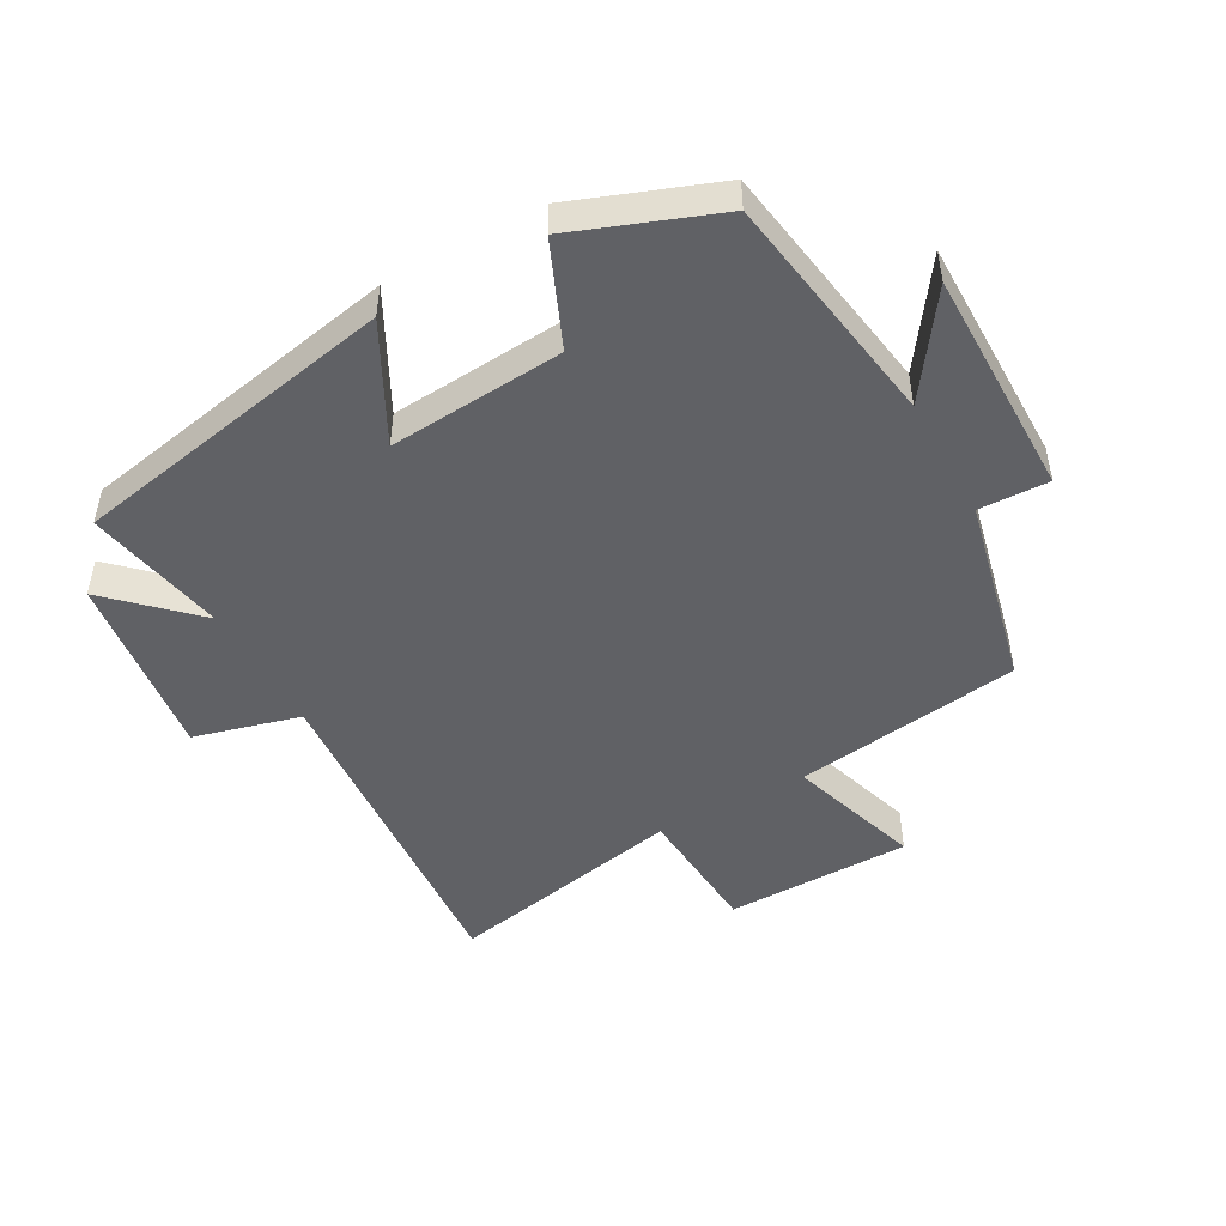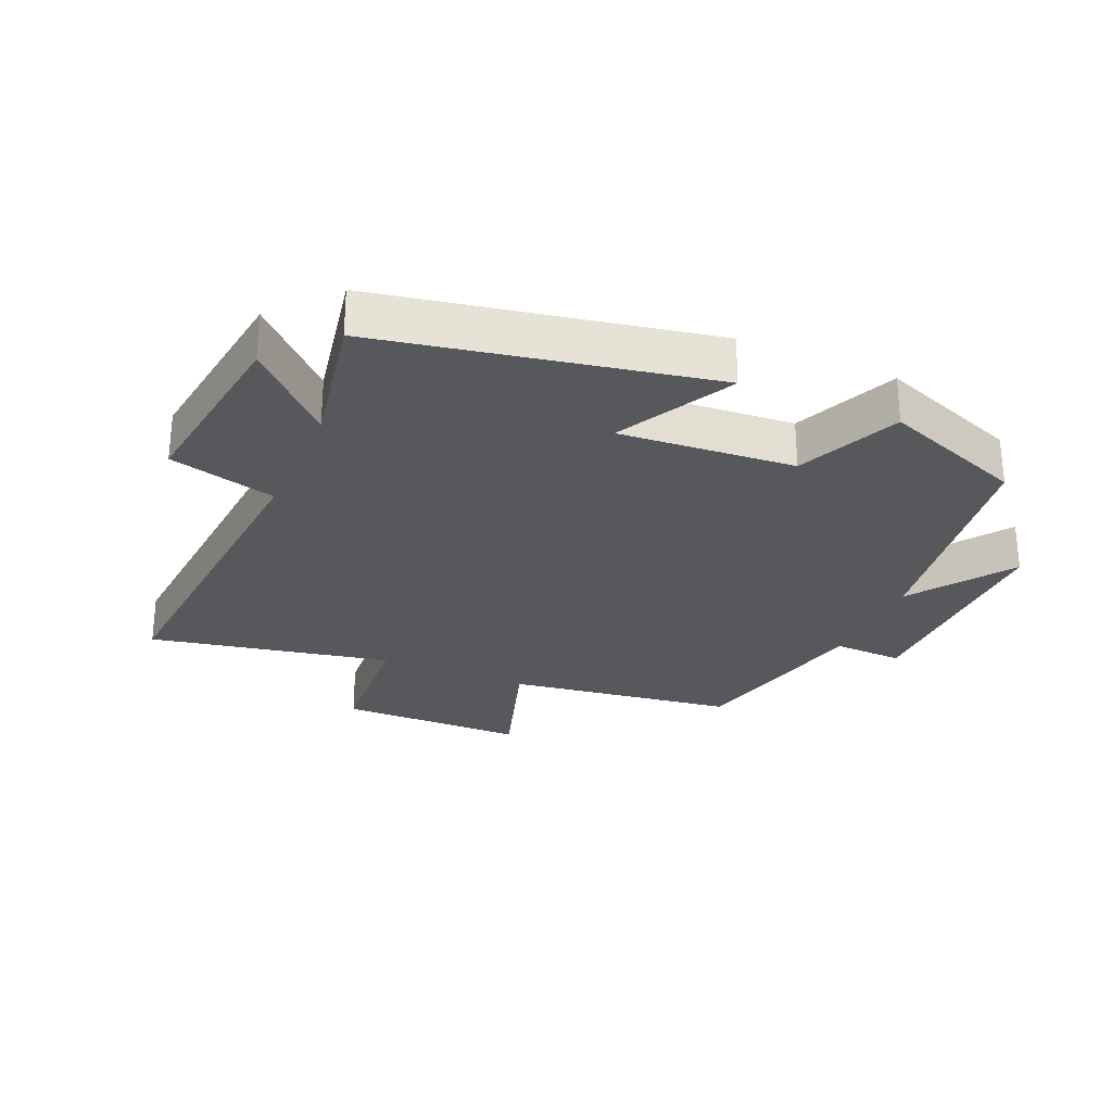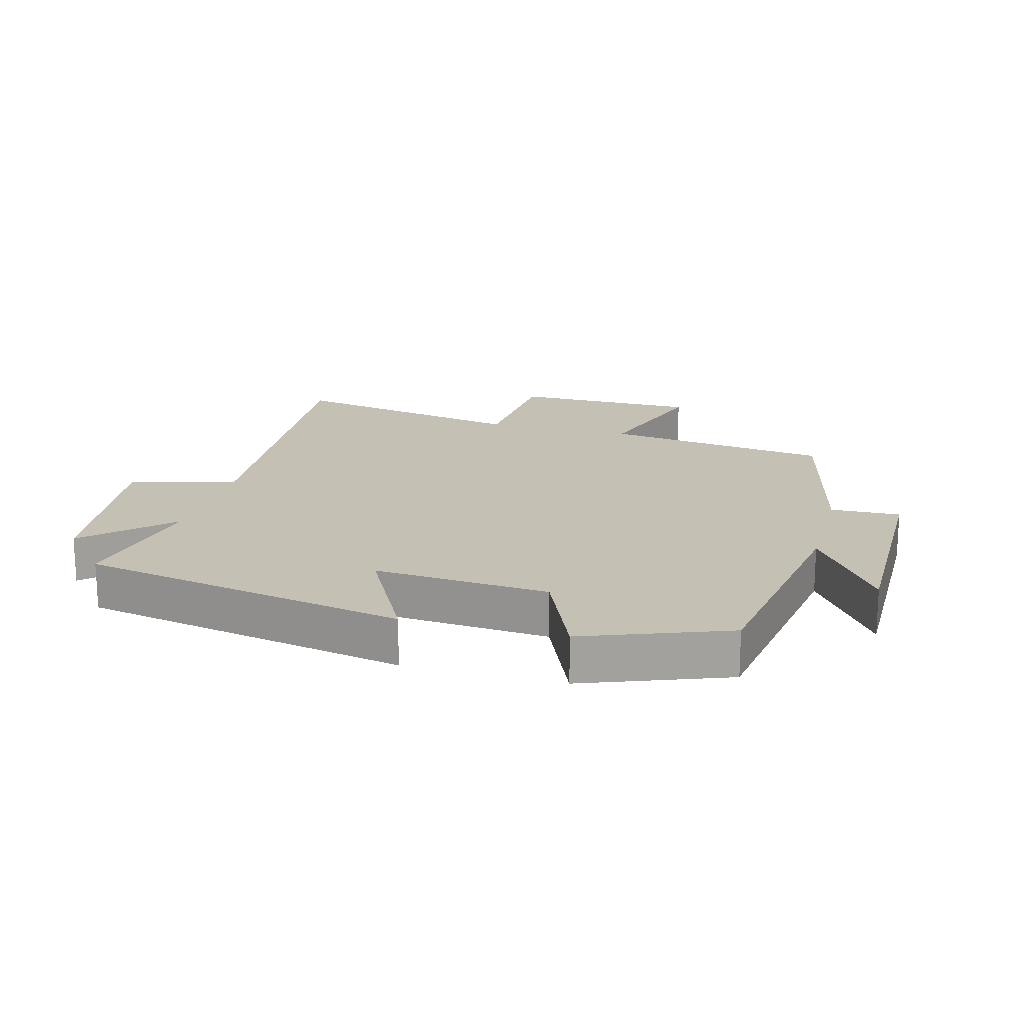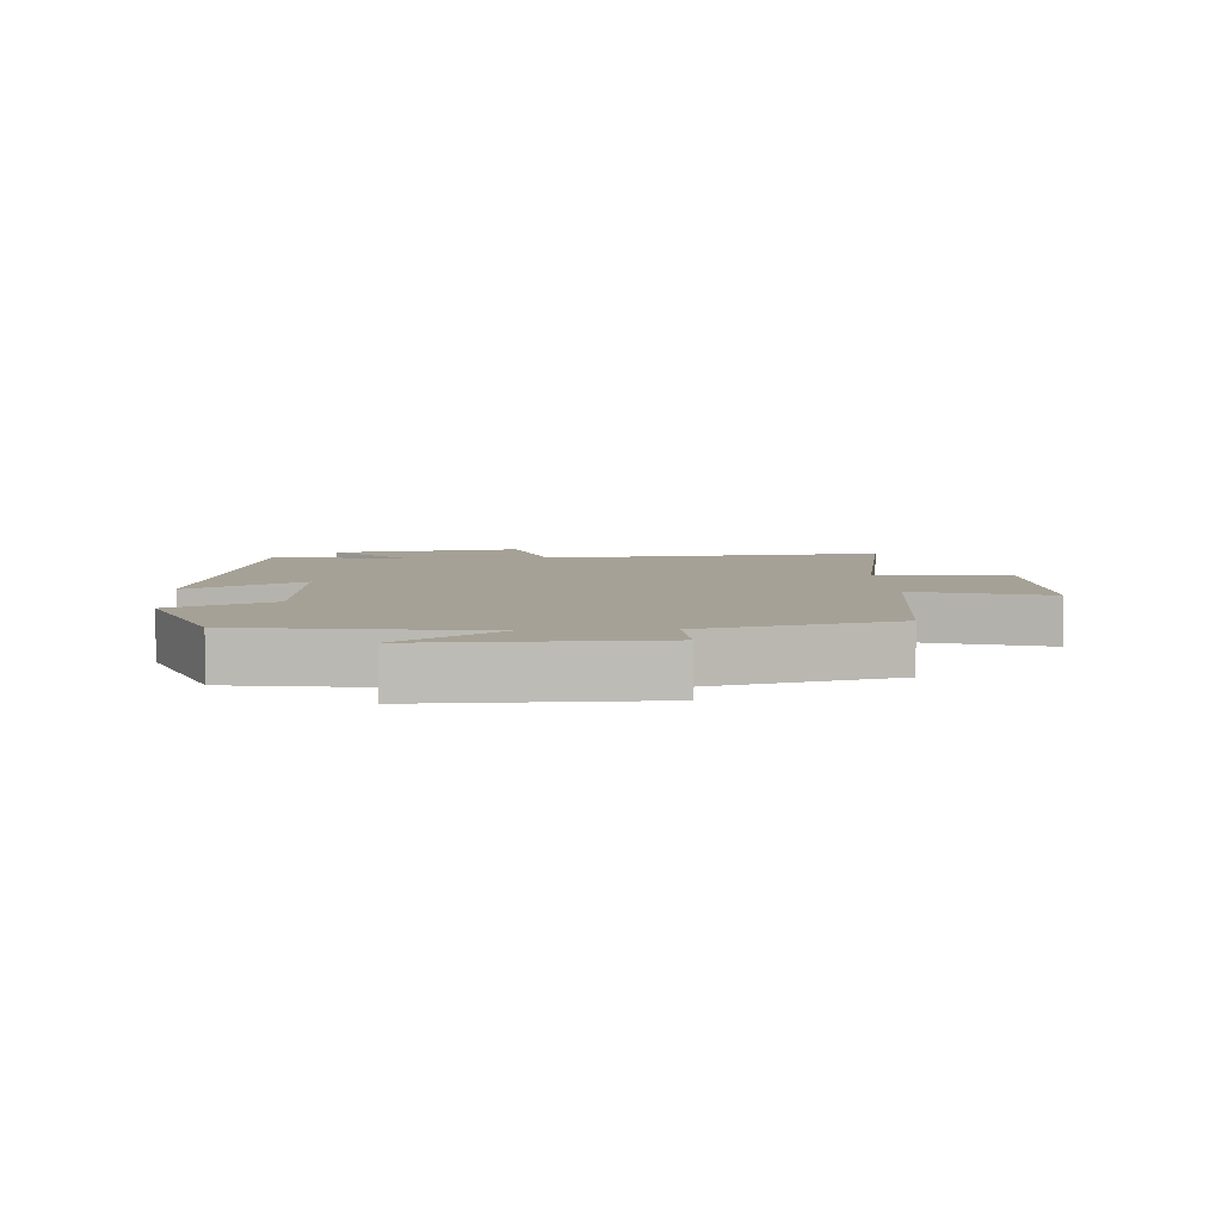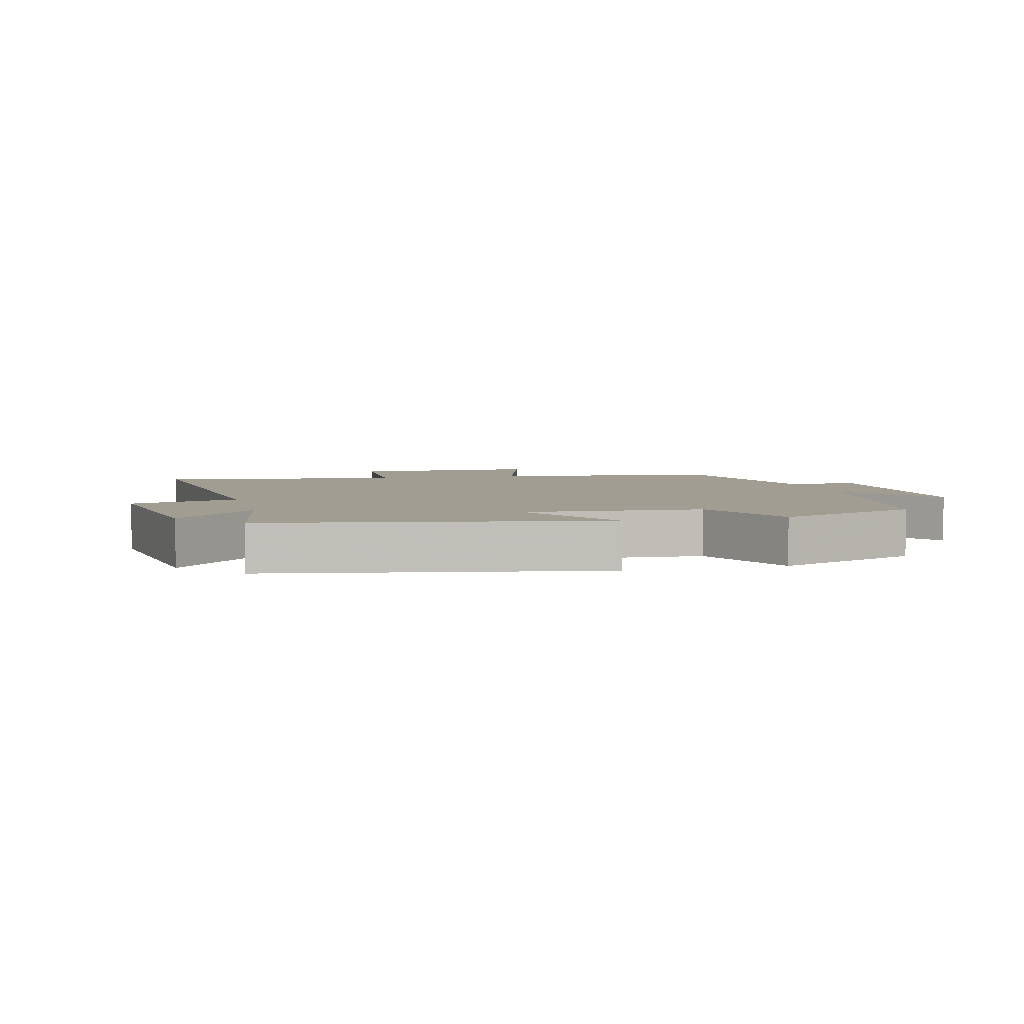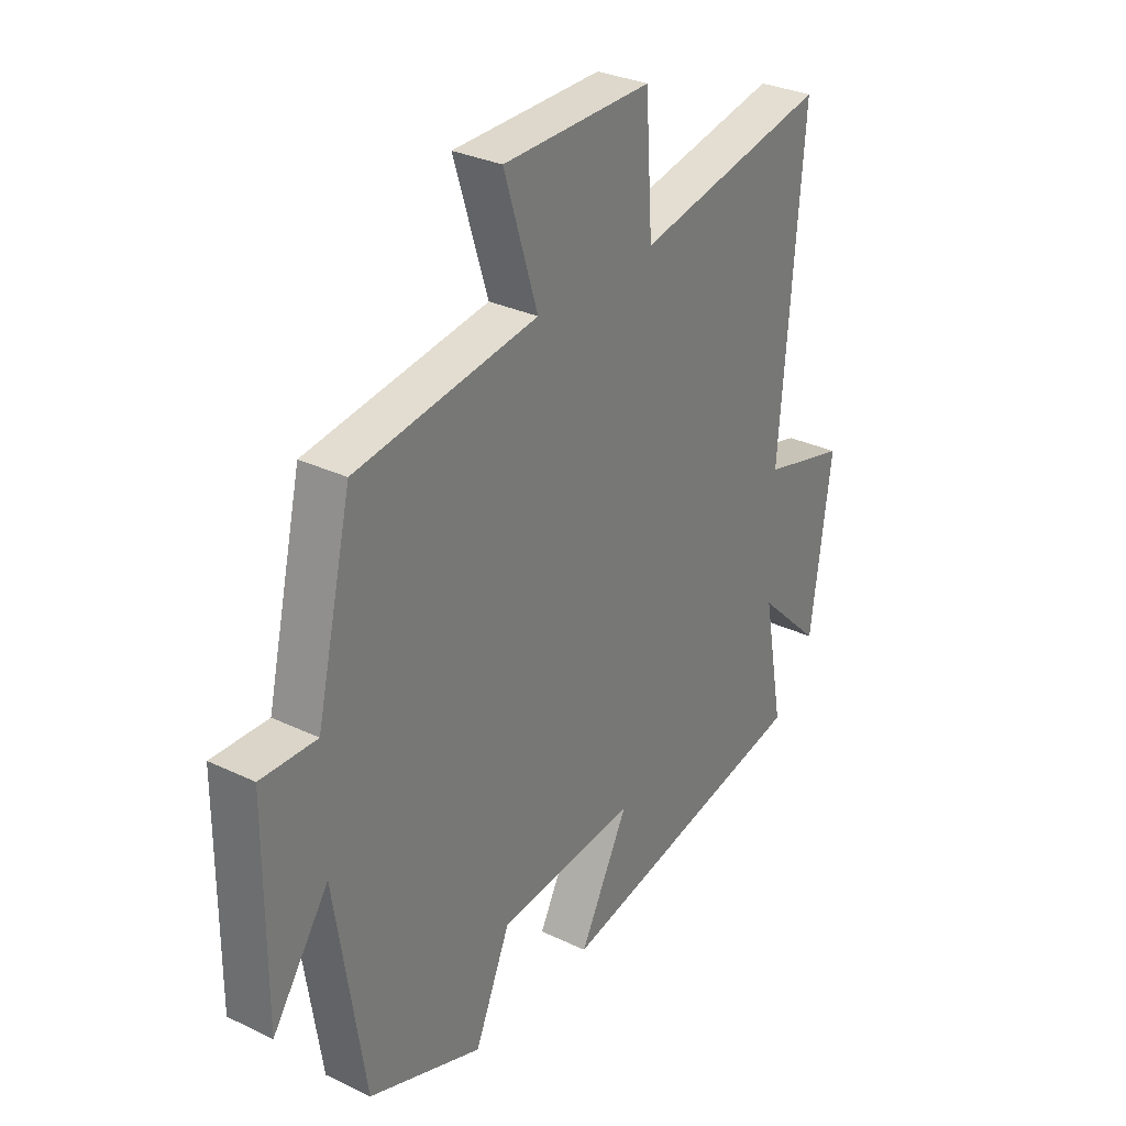
<metadata>
{"format":"obj","ext":"obj","renderer":"f3d","projection":"perspective","resolution":1024,"background":"white","views":[{"elev":-48.0,"azim":-150.8,"up":"+Y"},{"elev":-27.7,"azim":156.7,"up":"+Y"},{"elev":18.3,"azim":-164.7,"up":"+Y"},{"elev":6.2,"azim":-93.9,"up":"+Y"},{"elev":4.6,"azim":165.3,"up":"+Y"},{"elev":30.9,"azim":-55.6,"up":"+Z"}]}
</metadata>
<code>
v -0.43 0.07 0.451
v -0.074 0.07 0.5
v -0.14 0.07 0.71
v 0.152 0.07 0.712
v 0.166 0.07 0.5
v 0.544 0.07 0.574
v 0.5 0.07 0.036
v 0.667 0.07 -0.009
v 0.627 0.07 -0.305
v 0.5 0.07 -0.182
v 0.541 0.07 -0.403
v 0.028 0.07 -0.5
v 0.124 0.07 -0.319
v -0.15 0.07 -0.339
v -0.22 0.07 -0.5
v -0.443 0.07 -0.415
v -0.5 0.07 -0.045
v -0.611 0.07 -0.203
v -0.609 0.07 0.157
v -0.5 0.07 0.153
v -0.43 0 0.451
v -0.074 0 0.5
v -0.14 0 0.71
v 0.152 0 0.712
v 0.166 0 0.5
v 0.544 0 0.574
v 0.5 0 0.036
v 0.667 0 -0.009
v 0.627 0 -0.305
v 0.5 0 -0.182
v 0.541 0 -0.403
v 0.028 0 -0.5
v 0.124 0 -0.319
v -0.15 0 -0.339
v -0.22 0 -0.5
v -0.443 0 -0.415
v -0.5 0 -0.045
v -0.611 0 -0.203
v -0.609 0 0.157
v -0.5 0 0.153
f 17 18 19 20
f 20 1 2
f 17 20 2
f 16 17 2
f 15 16 2
f 14 15 2
f 13 14 2
f 10 11 12 13
f 10 13 2
f 7 8 9 10
f 7 10 2 3
f 5 6 7
f 5 7 3
f 3 4 5
f 40 39 38 37
f 22 21 40
f 22 40 37
f 22 37 36
f 22 36 35
f 22 35 34
f 22 34 33
f 33 32 31 30
f 22 33 30
f 30 29 28 27
f 23 22 30 27
f 27 26 25
f 23 27 25
f 25 24 23
f 1 21 22 2
f 2 22 23 3
f 3 23 24 4
f 4 24 25 5
f 5 25 26 6
f 6 26 27 7
f 7 27 28 8
f 8 28 29 9
f 9 29 30 10
f 10 30 31 11
f 11 31 32 12
f 12 32 33 13
f 13 33 34 14
f 14 34 35 15
f 15 35 36 16
f 16 36 37 17
f 17 37 38 18
f 18 38 39 19
f 19 39 40 20
f 20 40 21 1

</code>
